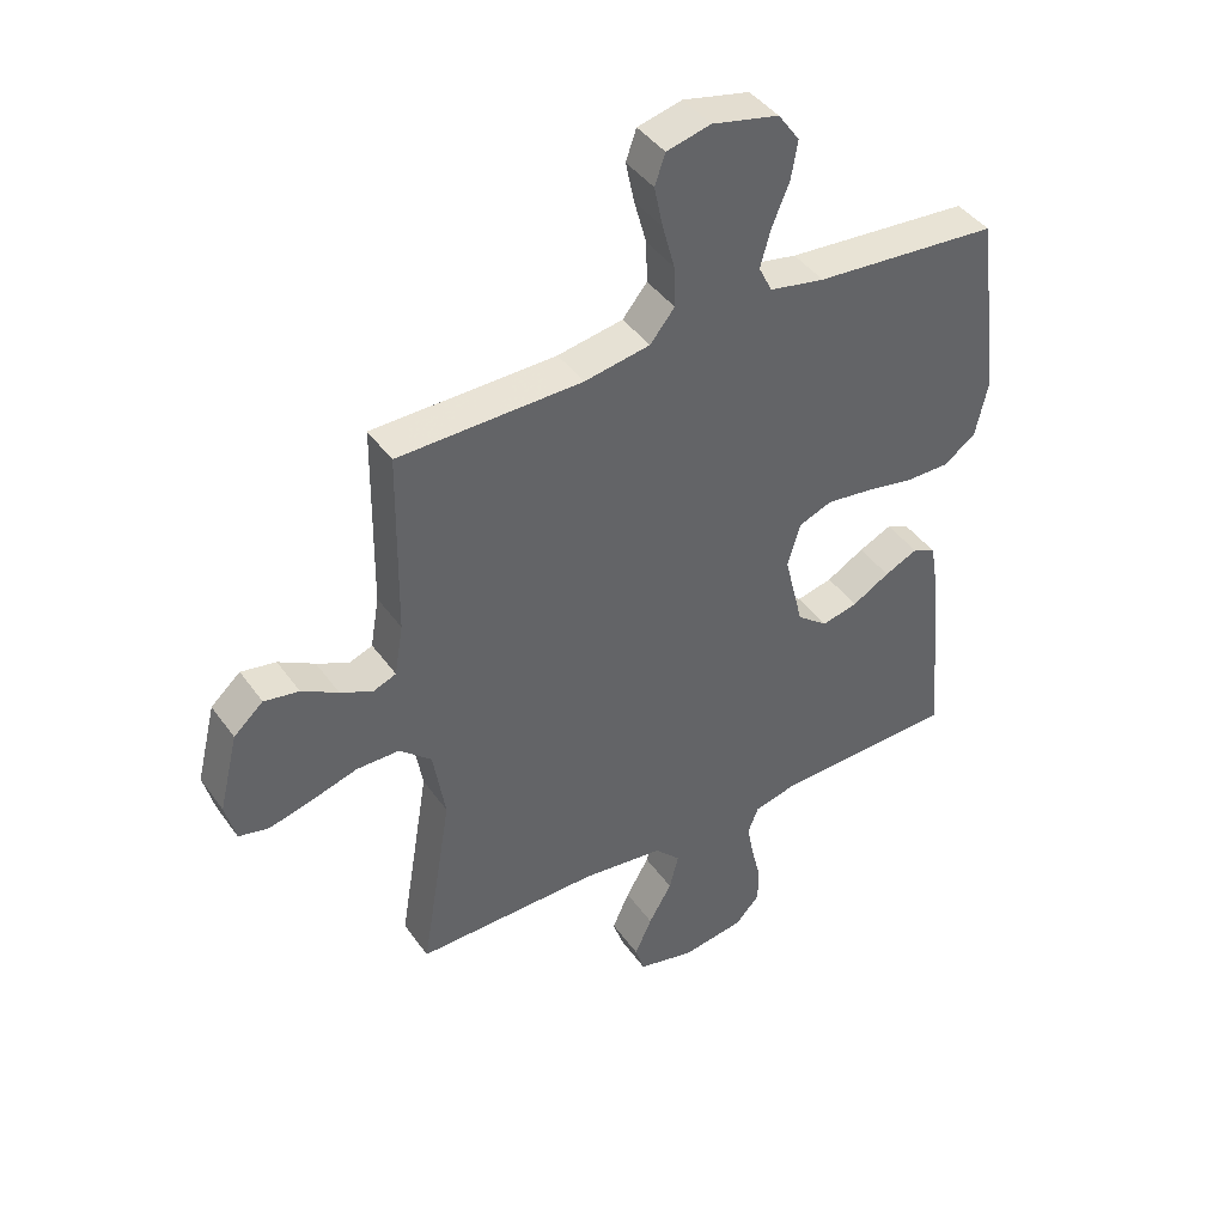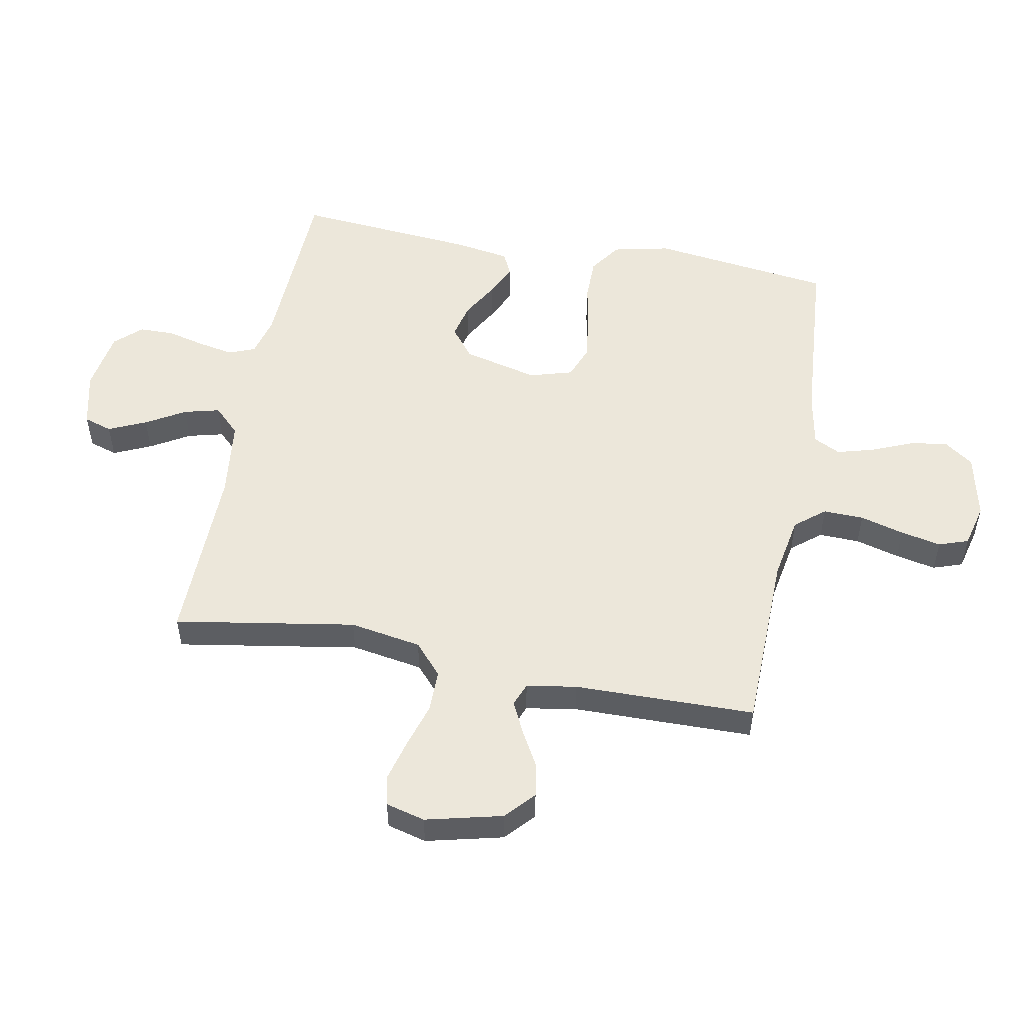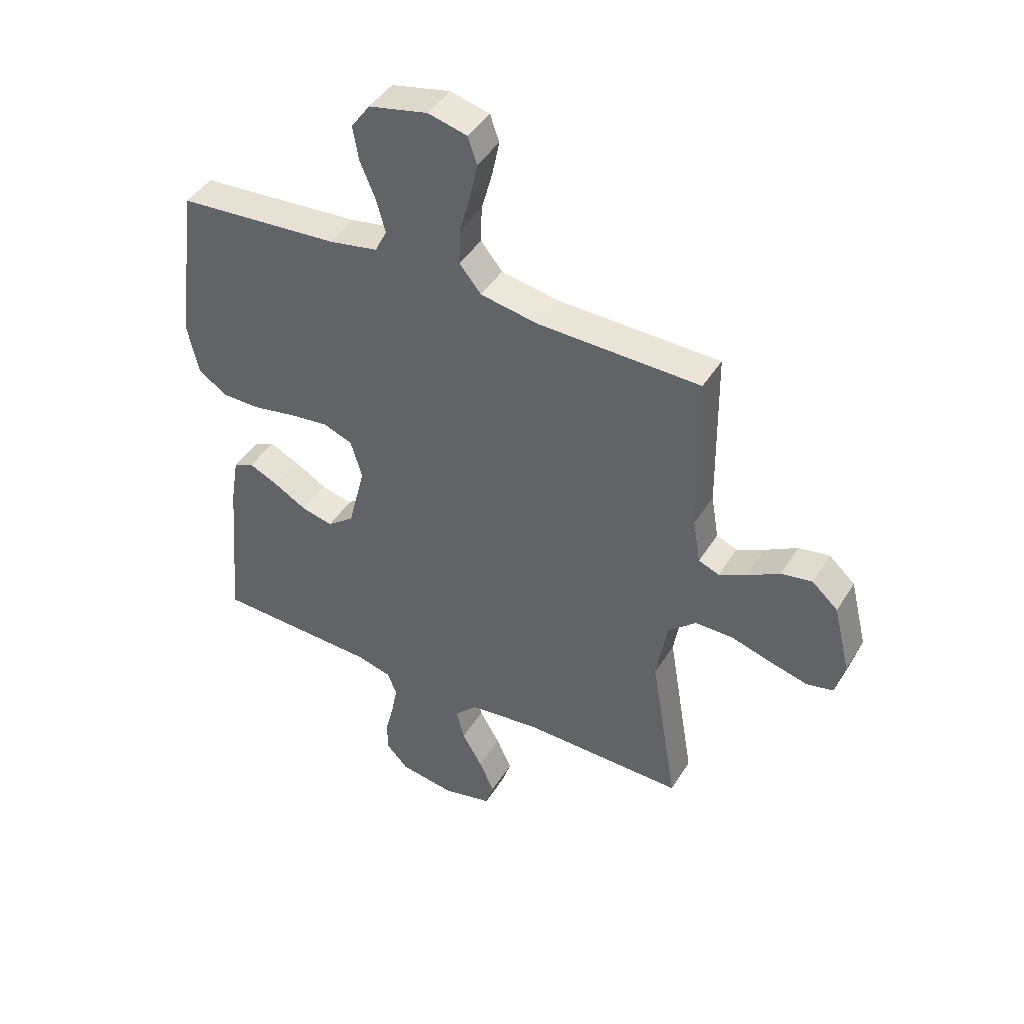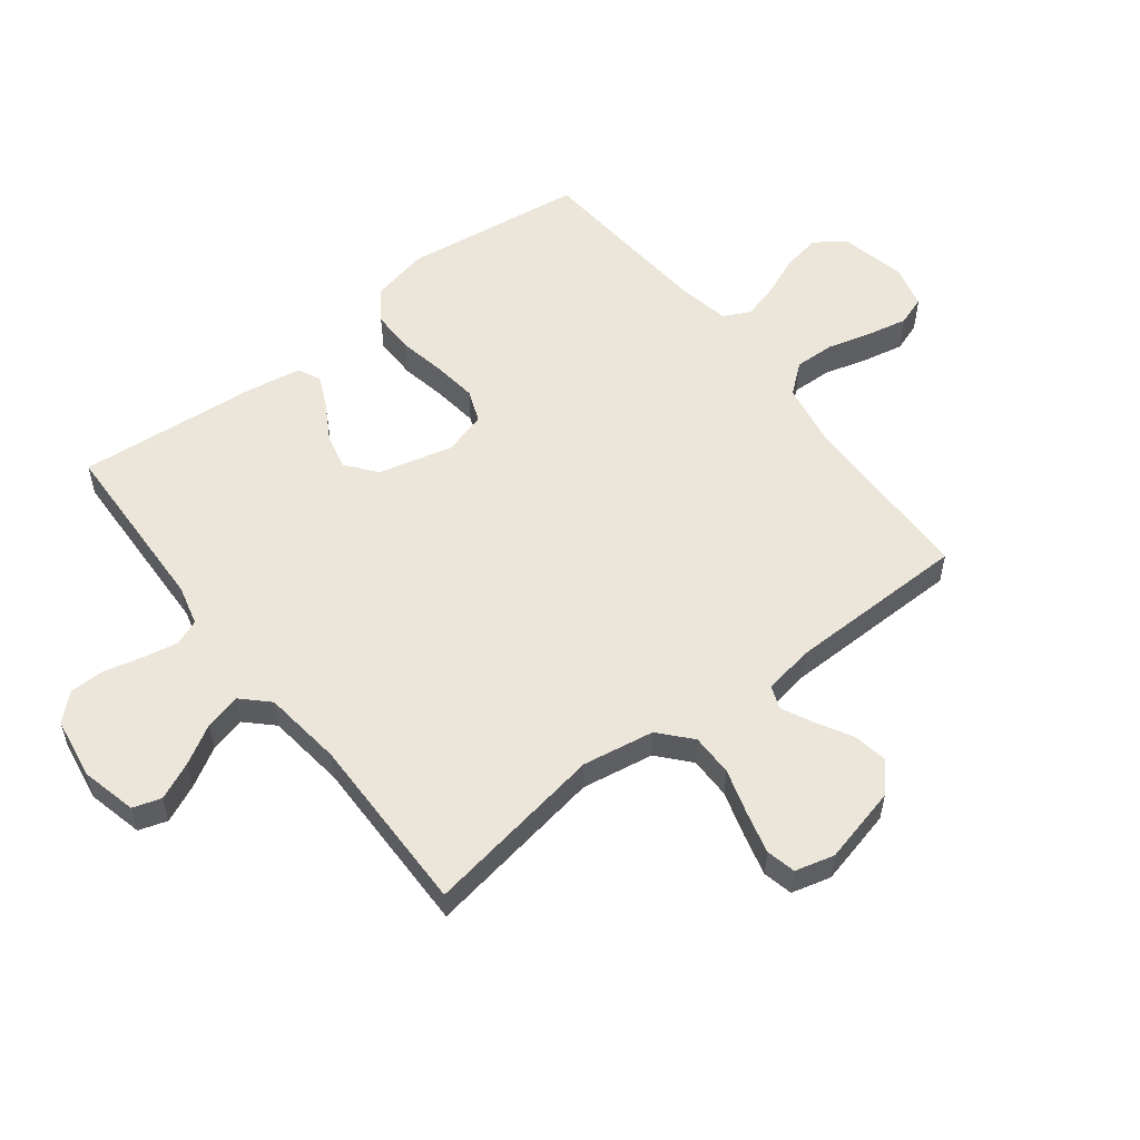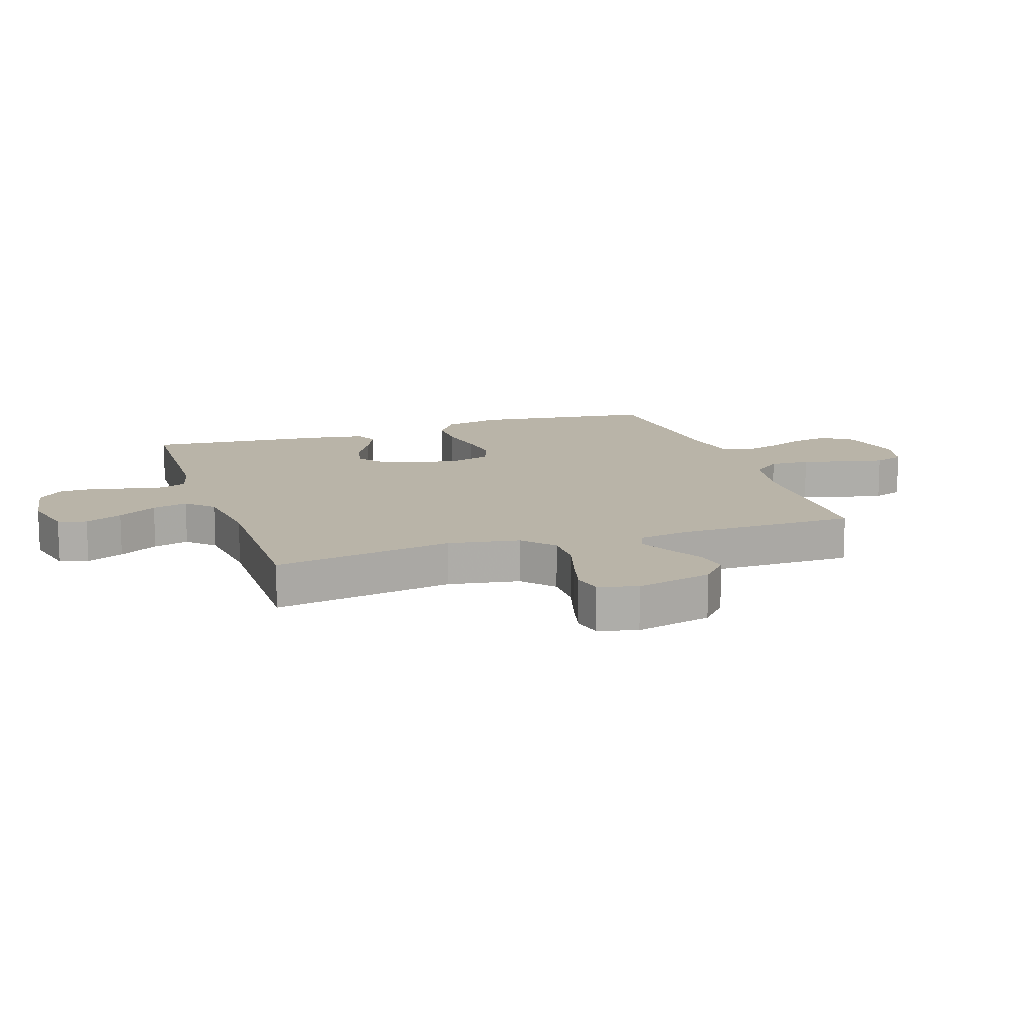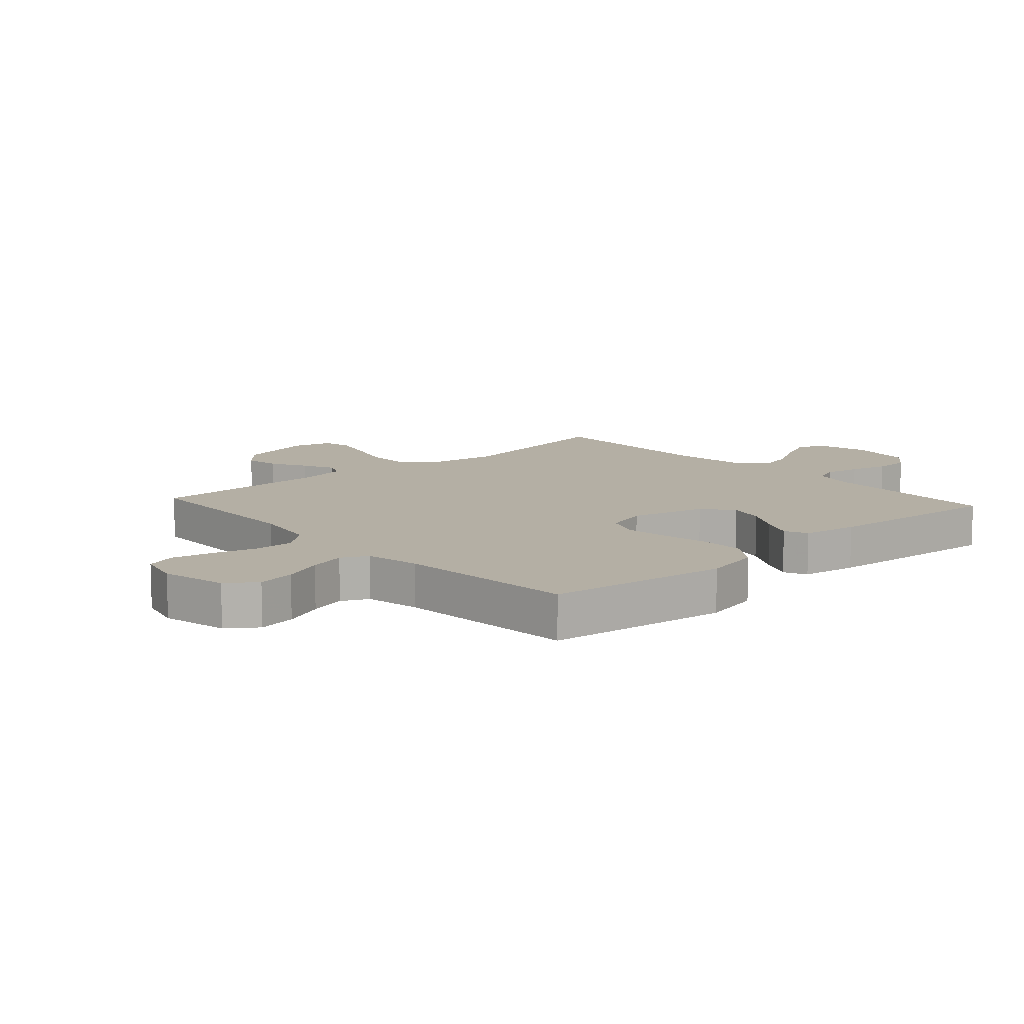
<metadata>
{"format":"obj","ext":"obj","renderer":"f3d","projection":"perspective","resolution":1024,"background":"white","views":[{"elev":42.3,"azim":-32.5,"up":"+Z"},{"elev":52.5,"azim":-79.3,"up":"+Y"},{"elev":43.8,"azim":-150.3,"up":"+Z"},{"elev":55.2,"azim":-127.7,"up":"+Y"},{"elev":13.3,"azim":-108.6,"up":"+Y"},{"elev":11.3,"azim":47.9,"up":"+Y"}]}
</metadata>
<code>
v -0.5 0.07 -0.5
v -0.45 0.07 -0.2
v -0.47 0.07 -0.081
v -0.522 0.07 -0.035
v -0.592 0.07 -0.035
v -0.668 0.07 -0.058
v -0.737 0.07 -0.076
v -0.786 0.07 -0.065
v -0.803 0.07 0
v -0.772 0.07 0.127
v -0.724 0.07 0.17
v -0.667 0.07 0.16
v -0.608 0.07 0.127
v -0.556 0.07 0.102
v -0.518 0.07 0.117
v -0.504 0.07 0.2
v -0.5 0.07 0.5
v -0.2 0.07 0.506
v -0.093 0.07 0.525
v -0.053 0.07 0.574
v -0.055 0.07 0.641
v -0.075 0.07 0.714
v -0.089 0.07 0.781
v -0.072 0.07 0.83
v 0 0.07 0.848
v 0.109 0.07 0.824
v 0.144 0.07 0.775
v 0.133 0.07 0.712
v 0.105 0.07 0.645
v 0.088 0.07 0.584
v 0.11 0.07 0.54
v 0.2 0.07 0.523
v 0.5 0.07 0.5
v 0.539 0.07 0.2
v 0.518 0.07 0.105
v 0.465 0.07 0.068
v 0.393 0.07 0.068
v 0.314 0.07 0.083
v 0.241 0.07 0.092
v 0.187 0.07 0.071
v 0.166 0.07 0
v 0.197 0.07 -0.125
v 0.247 0.07 -0.164
v 0.306 0.07 -0.15
v 0.367 0.07 -0.115
v 0.421 0.07 -0.09
v 0.459 0.07 -0.108
v 0.474 0.07 -0.2
v 0.5 0.07 -0.5
v 0.2 0.07 -0.511
v 0.133 0.07 -0.528
v 0.116 0.07 -0.571
v 0.127 0.07 -0.629
v 0.143 0.07 -0.693
v 0.142 0.07 -0.751
v 0.102 0.07 -0.794
v 0 0.07 -0.81
v -0.092 0.07 -0.788
v -0.107 0.07 -0.741
v -0.079 0.07 -0.679
v -0.041 0.07 -0.614
v -0.026 0.07 -0.555
v -0.068 0.07 -0.512
v -0.2 0.07 -0.496
v -0.5 0 -0.5
v -0.45 0 -0.2
v -0.47 0 -0.081
v -0.522 0 -0.035
v -0.592 0 -0.035
v -0.668 0 -0.058
v -0.737 0 -0.076
v -0.786 0 -0.065
v -0.803 0 0
v -0.772 0 0.127
v -0.724 0 0.17
v -0.667 0 0.16
v -0.608 0 0.127
v -0.556 0 0.102
v -0.518 0 0.117
v -0.504 0 0.2
v -0.5 0 0.5
v -0.2 0 0.506
v -0.093 0 0.525
v -0.053 0 0.574
v -0.055 0 0.641
v -0.075 0 0.714
v -0.089 0 0.781
v -0.072 0 0.83
v 0 0 0.848
v 0.109 0 0.824
v 0.144 0 0.775
v 0.133 0 0.712
v 0.105 0 0.645
v 0.088 0 0.584
v 0.11 0 0.54
v 0.2 0 0.523
v 0.5 0 0.5
v 0.539 0 0.2
v 0.518 0 0.105
v 0.465 0 0.068
v 0.393 0 0.068
v 0.314 0 0.083
v 0.241 0 0.092
v 0.187 0 0.071
v 0.166 0 0
v 0.197 0 -0.125
v 0.247 0 -0.164
v 0.306 0 -0.15
v 0.367 0 -0.115
v 0.421 0 -0.09
v 0.459 0 -0.108
v 0.474 0 -0.2
v 0.5 0 -0.5
v 0.2 0 -0.511
v 0.133 0 -0.528
v 0.116 0 -0.571
v 0.127 0 -0.629
v 0.143 0 -0.693
v 0.142 0 -0.751
v 0.102 0 -0.794
v 0 0 -0.81
v -0.092 0 -0.788
v -0.107 0 -0.741
v -0.079 0 -0.679
v -0.041 0 -0.614
v -0.026 0 -0.555
v -0.068 0 -0.512
v -0.2 0 -0.496
f 59 60 61
f 58 59 61
f 57 58 61
f 56 57 61
f 55 56 61
f 54 55 61
f 53 54 61
f 52 53 61 62
f 51 52 62 63
f 48 49 50
f 47 48 50
f 46 47 50
f 45 46 50
f 44 45 50
f 51 63 64
f 50 51 64
f 44 50 64
f 43 44 64
f 36 37 38
f 35 36 38
f 34 35 38
f 33 34 38
f 32 33 38
f 31 32 38 39
f 30 31 39 40
f 27 28 29
f 26 27 29
f 25 26 29
f 24 25 29
f 23 24 29
f 22 23 29
f 21 22 29
f 20 21 29 30
f 30 40 41
f 20 30 41
f 19 20 41
f 16 17 18
f 19 41 42
f 18 19 42
f 16 18 42
f 15 16 42
f 11 12 13
f 10 11 13
f 9 10 13
f 8 9 13
f 7 8 13
f 6 7 13
f 5 6 13
f 4 5 13 14
f 64 1 2
f 43 64 2
f 42 43 2
f 14 15 42
f 4 14 42
f 3 4 42
f 2 3 42
f 125 124 123
f 125 123 122
f 125 122 121
f 125 121 120
f 125 120 119
f 125 119 118
f 125 118 117
f 126 125 117 116
f 127 126 116 115
f 114 113 112
f 114 112 111
f 114 111 110
f 114 110 109
f 114 109 108
f 128 127 115
f 128 115 114
f 128 114 108
f 128 108 107
f 102 101 100
f 102 100 99
f 102 99 98
f 102 98 97
f 102 97 96
f 103 102 96 95
f 104 103 95 94
f 93 92 91
f 93 91 90
f 93 90 89
f 93 89 88
f 93 88 87
f 93 87 86
f 93 86 85
f 94 93 85 84
f 105 104 94
f 105 94 84
f 105 84 83
f 82 81 80
f 106 105 83
f 106 83 82
f 106 82 80
f 106 80 79
f 77 76 75
f 77 75 74
f 77 74 73
f 77 73 72
f 77 72 71
f 77 71 70
f 77 70 69
f 78 77 69 68
f 66 65 128
f 66 128 107
f 66 107 106
f 106 79 78
f 106 78 68
f 106 68 67
f 106 67 66
f 1 65 66 2
f 2 66 67 3
f 3 67 68 4
f 4 68 69 5
f 5 69 70 6
f 6 70 71 7
f 7 71 72 8
f 8 72 73 9
f 9 73 74 10
f 10 74 75 11
f 11 75 76 12
f 12 76 77 13
f 13 77 78 14
f 14 78 79 15
f 15 79 80 16
f 16 80 81 17
f 17 81 82 18
f 18 82 83 19
f 19 83 84 20
f 20 84 85 21
f 21 85 86 22
f 22 86 87 23
f 23 87 88 24
f 24 88 89 25
f 25 89 90 26
f 26 90 91 27
f 27 91 92 28
f 28 92 93 29
f 29 93 94 30
f 30 94 95 31
f 31 95 96 32
f 32 96 97 33
f 33 97 98 34
f 34 98 99 35
f 35 99 100 36
f 36 100 101 37
f 37 101 102 38
f 38 102 103 39
f 39 103 104 40
f 40 104 105 41
f 41 105 106 42
f 42 106 107 43
f 43 107 108 44
f 44 108 109 45
f 45 109 110 46
f 46 110 111 47
f 47 111 112 48
f 48 112 113 49
f 49 113 114 50
f 50 114 115 51
f 51 115 116 52
f 52 116 117 53
f 53 117 118 54
f 54 118 119 55
f 55 119 120 56
f 56 120 121 57
f 57 121 122 58
f 58 122 123 59
f 59 123 124 60
f 60 124 125 61
f 61 125 126 62
f 62 126 127 63
f 63 127 128 64
f 64 128 65 1

</code>
